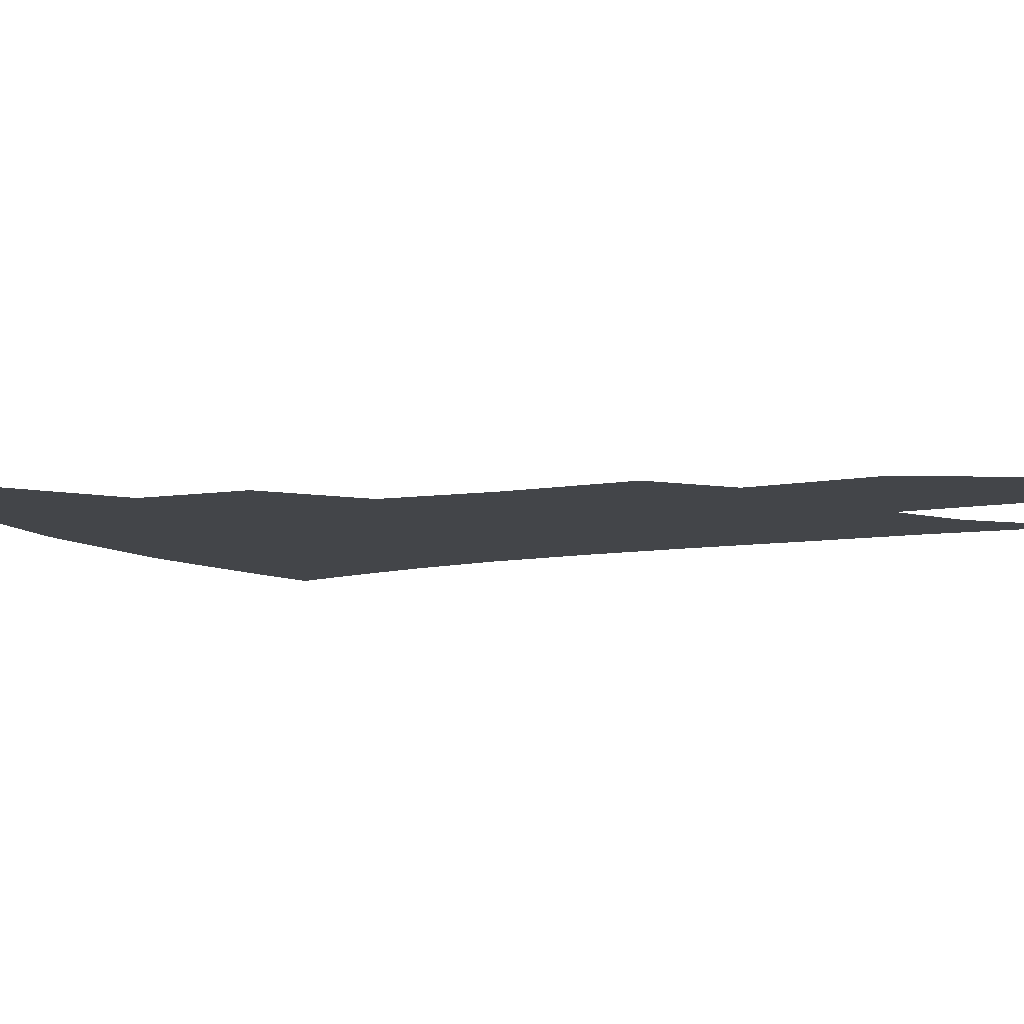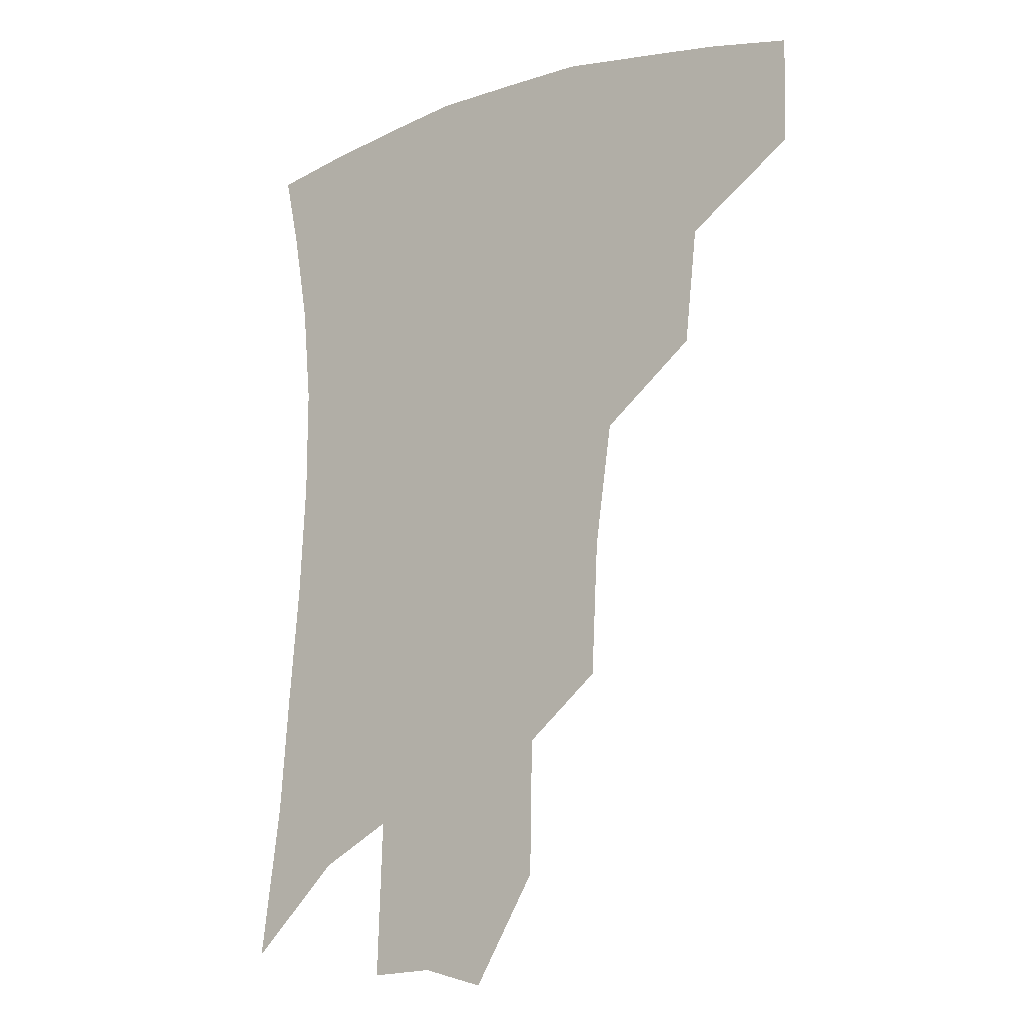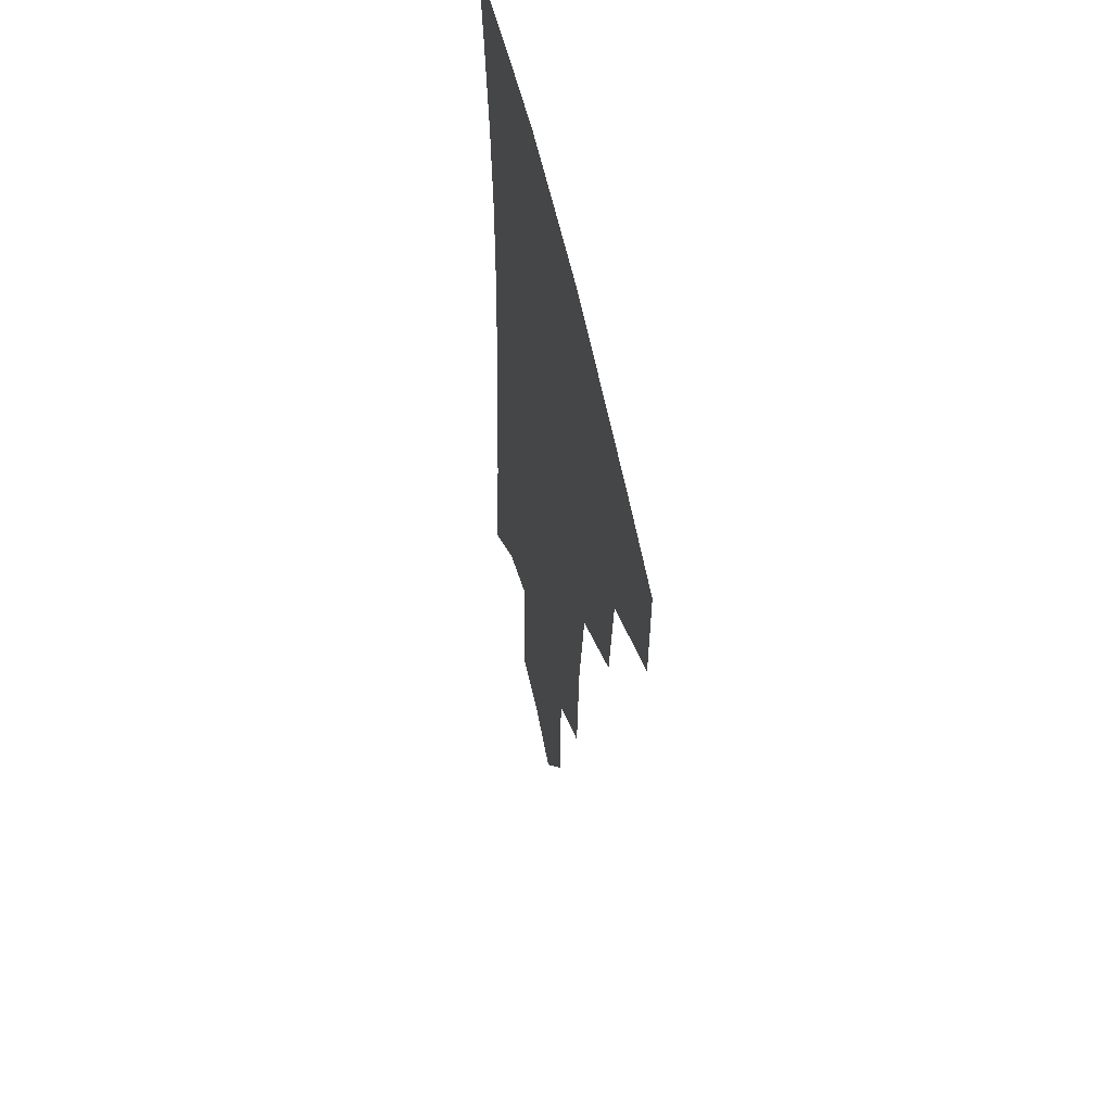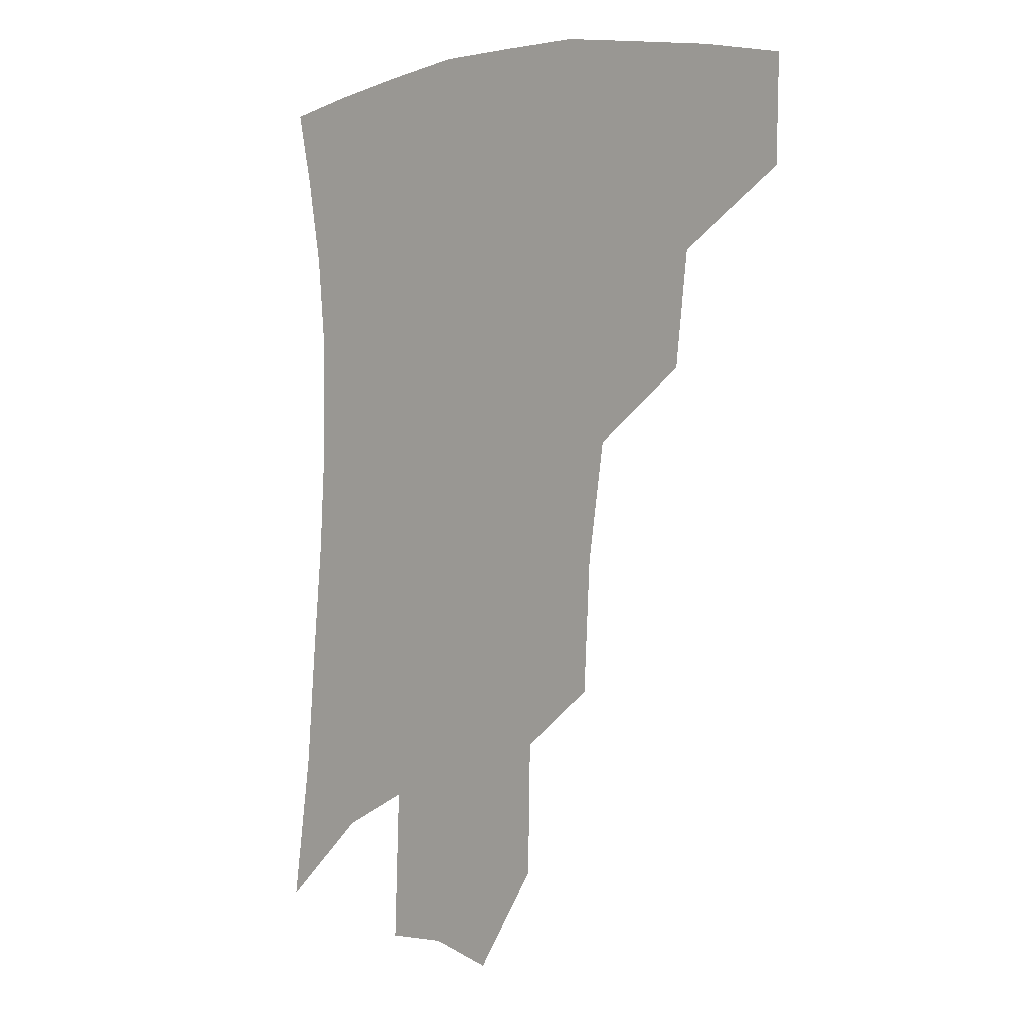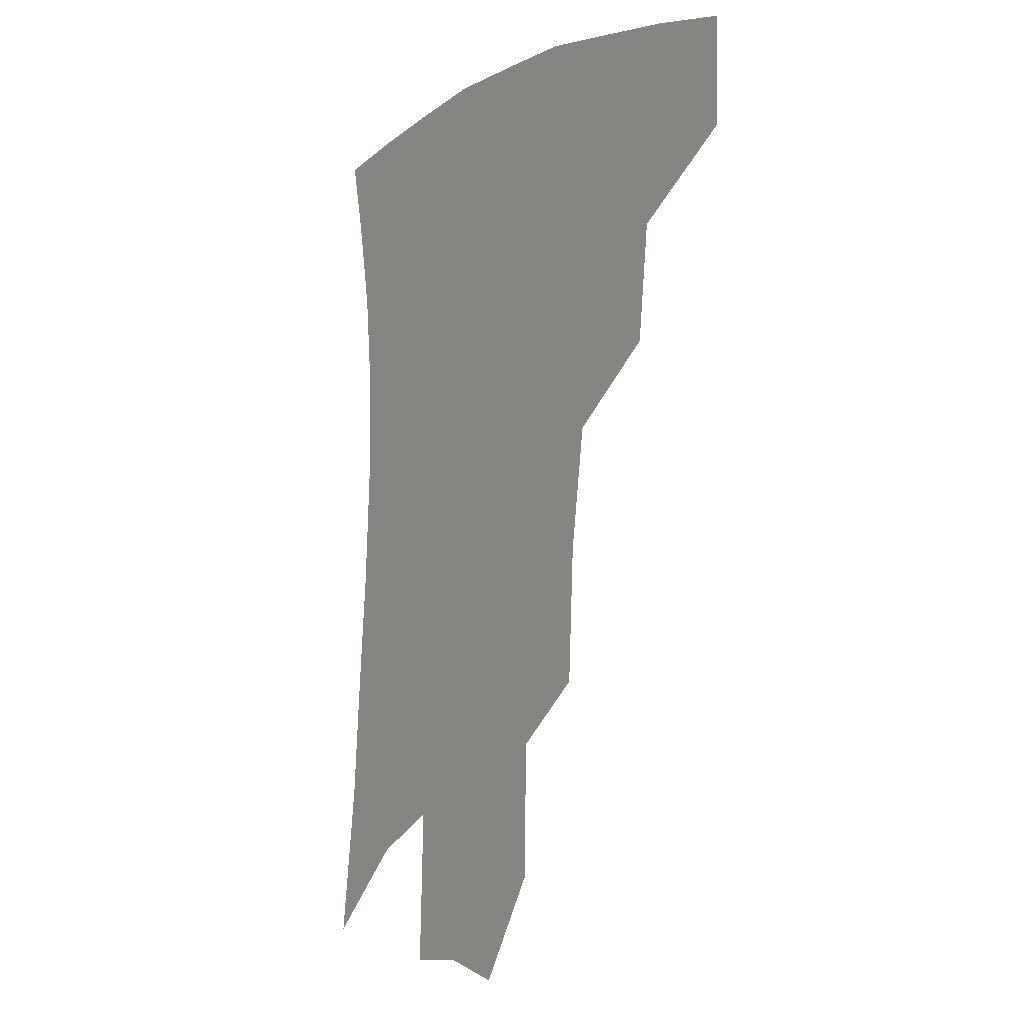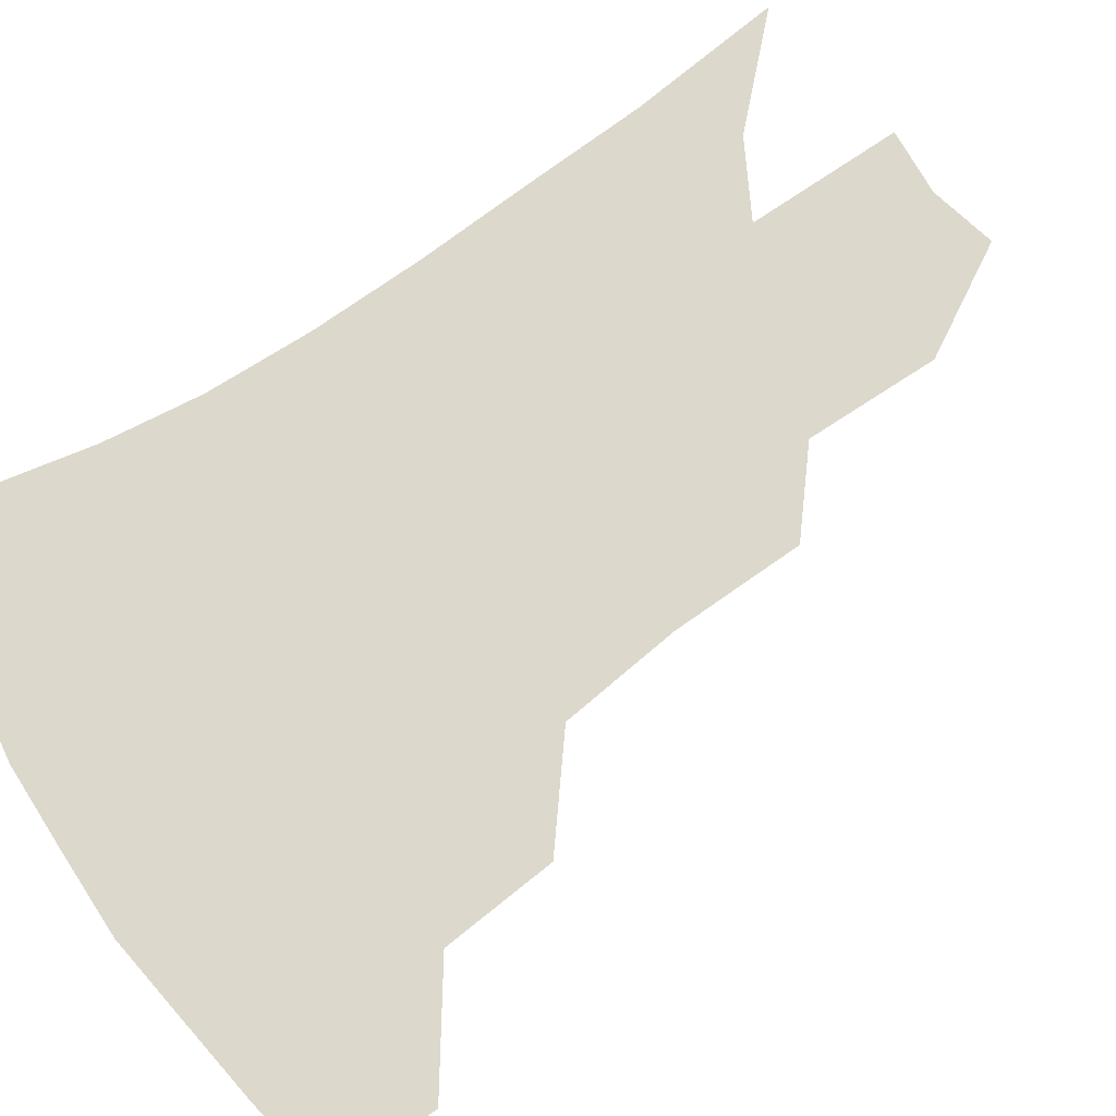
<metadata>
{"format":"obj","ext":"obj","renderer":"f3d","projection":"perspective","resolution":1024,"background":"white","views":[{"elev":-8.9,"azim":-61.5,"up":"+Z"},{"elev":-13.8,"azim":-142.8,"up":"+Y"},{"elev":55.7,"azim":-101.9,"up":"+Y"},{"elev":1.2,"azim":-136.8,"up":"+Y"},{"elev":-7.4,"azim":-124.4,"up":"+Y"},{"elev":72.7,"azim":-122.4,"up":"+Z"}]}
</metadata>
<code>
v 465.2 376 0
v 464.4 409 0
v 502.6 318.1 0
v 498.6 353.6 0
v 496.9 387.4 0
v 491.5 414.8 0
v 539.7 216.6 0
v 537.6 258 0
v 532.1 295.5 0
v 530.1 337.3 0
v 527.5 366.4 0
v 523.4 392.3 0
v 519.1 419.2 0
v 564.1 155.8 0
v 563.3 197.6 0
v 561.6 242.1 0
v 558 274.5 0
v 555.2 311.5 0
v 553.5 343 0
v 552.7 371.7 0
v 549.7 396 0
v 546 423.4 0
v 584.4 122.3 0
v 585.3 174 0
v 583.6 217 0
v 581 250.5 0
v 578.6 285.5 0
v 577.3 319.4 0
v 576.5 346.9 0
v 576.3 373.1 0
v 575.6 397.6 0
v 573.9 423.8 0
v 605.3 127.5 0
v 604.7 179.1 0
v 602.6 218.1 0
v 600.3 255.4 0
v 598.6 289.6 0
v 598.1 321.5 0
v 598.8 348.7 0
v 599.9 374 0
v 601 397.6 0
v 600.1 423.9 0
v 626.3 126.2 0
v 624.5 175.2 0
v 621.8 217.8 0
v 619.6 255 0
v 618.6 287.5 0
v 618.6 318 0
v 619.9 347.9 0
v 622.4 373.2 0
v 625.1 396.4 0
v 627.1 420.6 0
v 648.3 162.6 0
v 642.9 209.1 0
v 640.9 244.9 0
v 638.9 280.4 0
v 638.5 313.5 0
v 640.5 342.3 0
v 643.9 369.1 0
v 648.3 394.1 0
v 652.2 417 0
v 678 134.2 0
v 671.2 182.8 0
v 668 220.6 0
v 664.5 258.9 0
v 662.4 295.1 0
v 662.3 329.3 0
v 665.1 360.4 0
v 670 389.6 0
v 675 412.9 0
f 4 5 1
f 1 5 2
f 5 6 2
f 9 10 3
f 3 10 4
f 10 11 4
f 4 11 5
f 11 12 5
f 5 12 6
f 12 13 6
f 15 16 7
f 7 16 8
f 16 17 8
f 8 17 9
f 17 18 9
f 9 18 10
f 18 19 10
f 10 19 11
f 19 20 11
f 11 20 12
f 20 21 12
f 12 21 13
f 21 22 13
f 23 24 14
f 14 24 15
f 24 25 15
f 15 25 16
f 25 26 16
f 16 26 17
f 26 27 17
f 17 27 18
f 27 28 18
f 18 28 19
f 28 29 19
f 19 29 20
f 29 30 20
f 20 30 21
f 30 31 21
f 21 31 22
f 31 32 22
f 23 33 24
f 33 34 24
f 24 34 25
f 34 35 25
f 25 35 26
f 35 36 26
f 26 36 27
f 36 37 27
f 27 37 28
f 37 38 28
f 28 38 29
f 38 39 29
f 29 39 30
f 39 40 30
f 30 40 31
f 40 41 31
f 31 41 32
f 41 42 32
f 33 43 34
f 43 44 34
f 34 44 35
f 44 45 35
f 35 45 36
f 45 46 36
f 36 46 37
f 46 47 37
f 37 47 38
f 47 48 38
f 38 48 39
f 48 49 39
f 39 49 40
f 49 50 40
f 40 50 41
f 50 51 41
f 41 51 42
f 51 52 42
f 44 53 45
f 53 54 45
f 45 54 46
f 54 55 46
f 46 55 47
f 55 56 47
f 47 56 48
f 56 57 48
f 48 57 49
f 57 58 49
f 49 58 50
f 58 59 50
f 50 59 51
f 59 60 51
f 51 60 52
f 60 61 52
f 53 62 54
f 62 63 54
f 54 63 55
f 63 64 55
f 55 64 56
f 64 65 56
f 56 65 57
f 65 66 57
f 57 66 58
f 66 67 58
f 58 67 59
f 67 68 59
f 59 68 60
f 68 69 60
f 60 69 61
f 69 70 61

</code>
